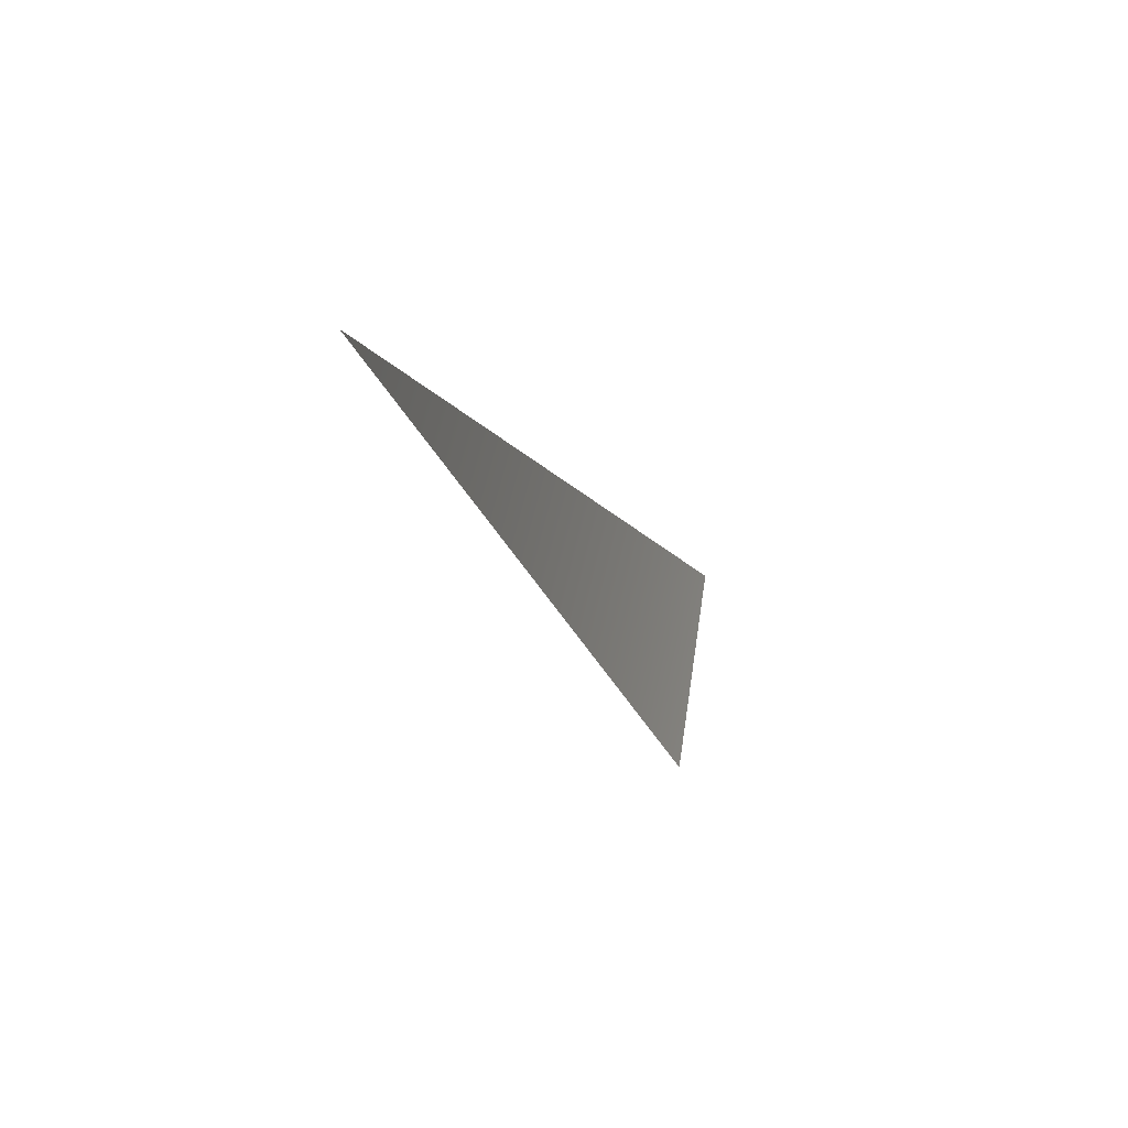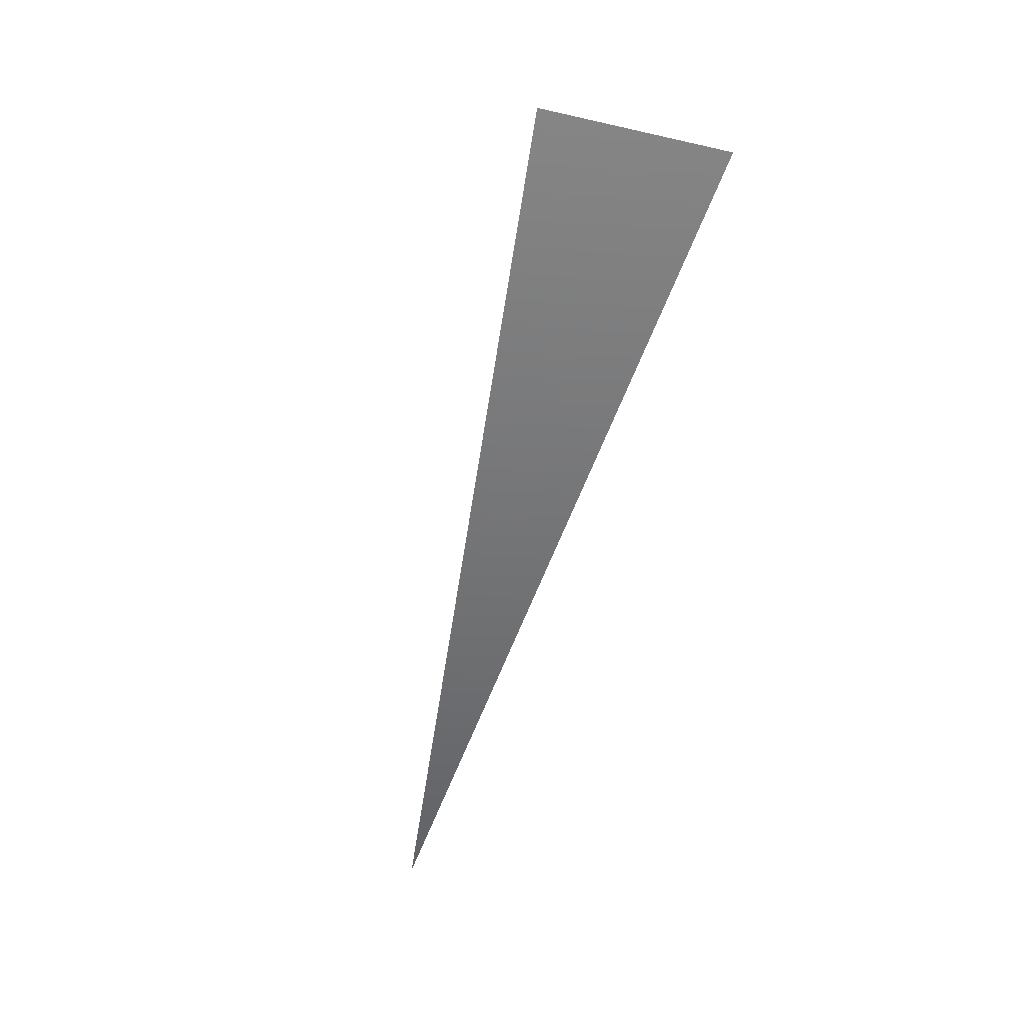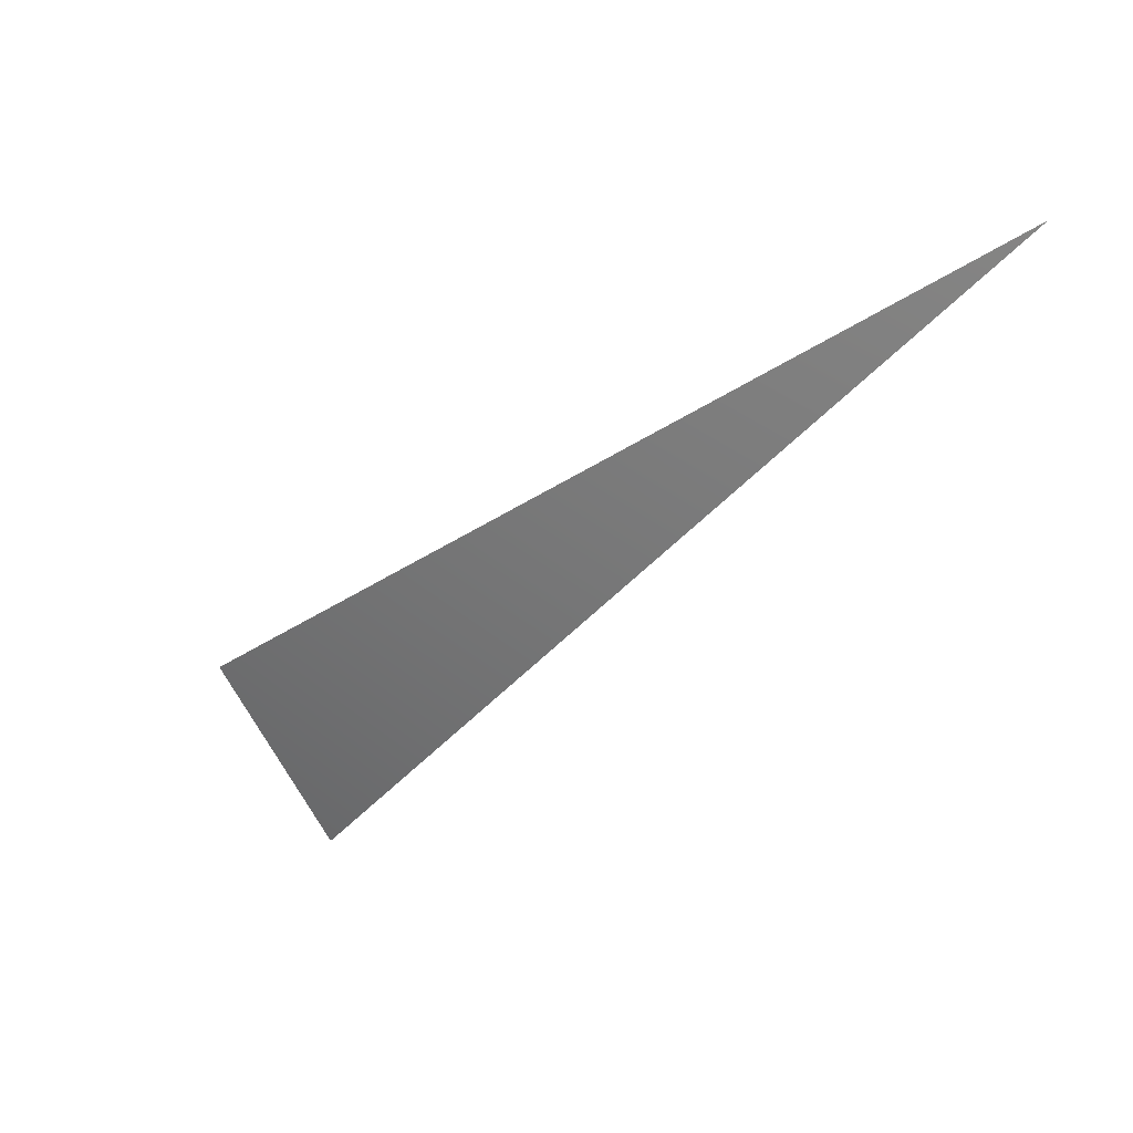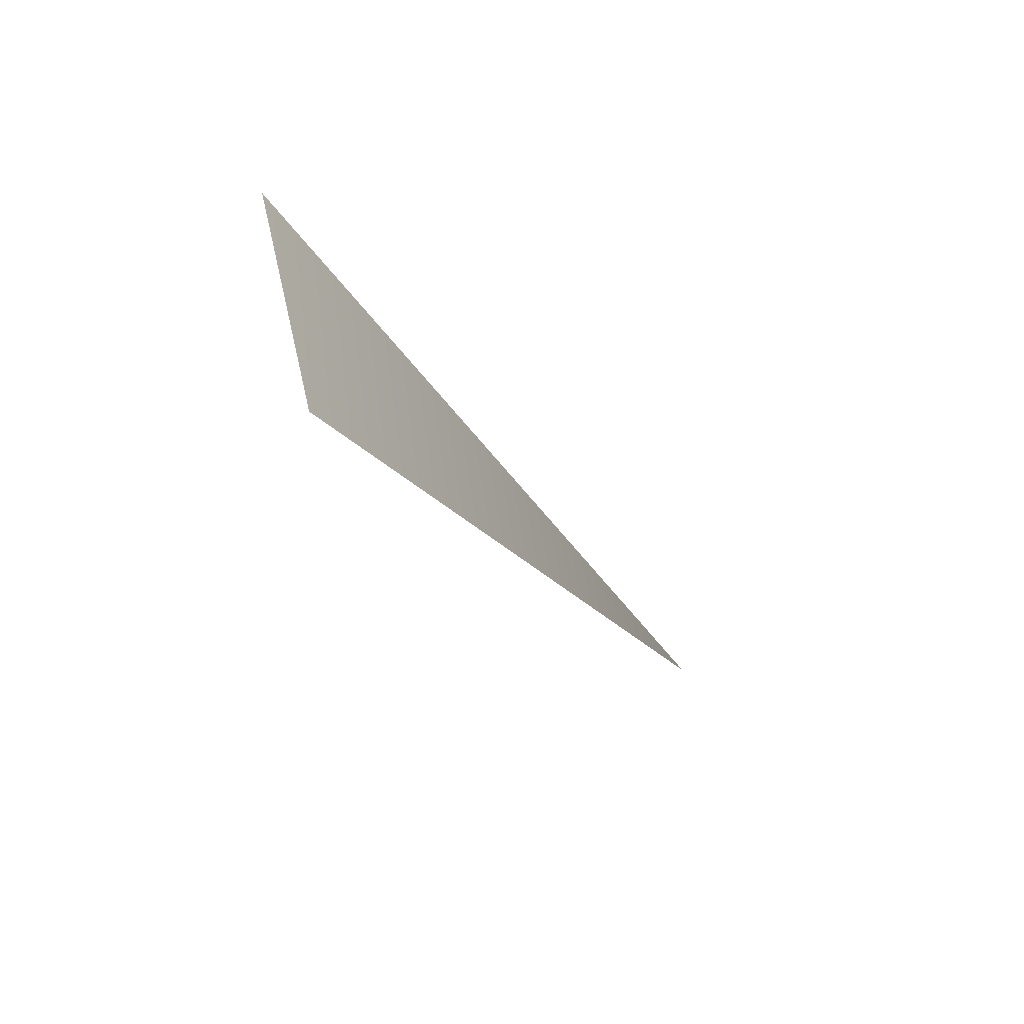
<metadata>
{"format":"obj","ext":"obj","renderer":"f3d","projection":"perspective","resolution":1024,"background":"white","views":[{"elev":25.6,"azim":103.1,"up":"+Z"},{"elev":-50.6,"azim":-143.5,"up":"+Y"},{"elev":21.1,"azim":31.2,"up":"+Z"},{"elev":-63.8,"azim":-69.5,"up":"+Z"}]}
</metadata>
<code>
v -0.01189 -8192 -0.007943
v -0.01011 -8192 -0.01011
v -1130 -8035 -1130
v -1329 -8035 -887.9
f 1 2 3
f 1 3 4

</code>
